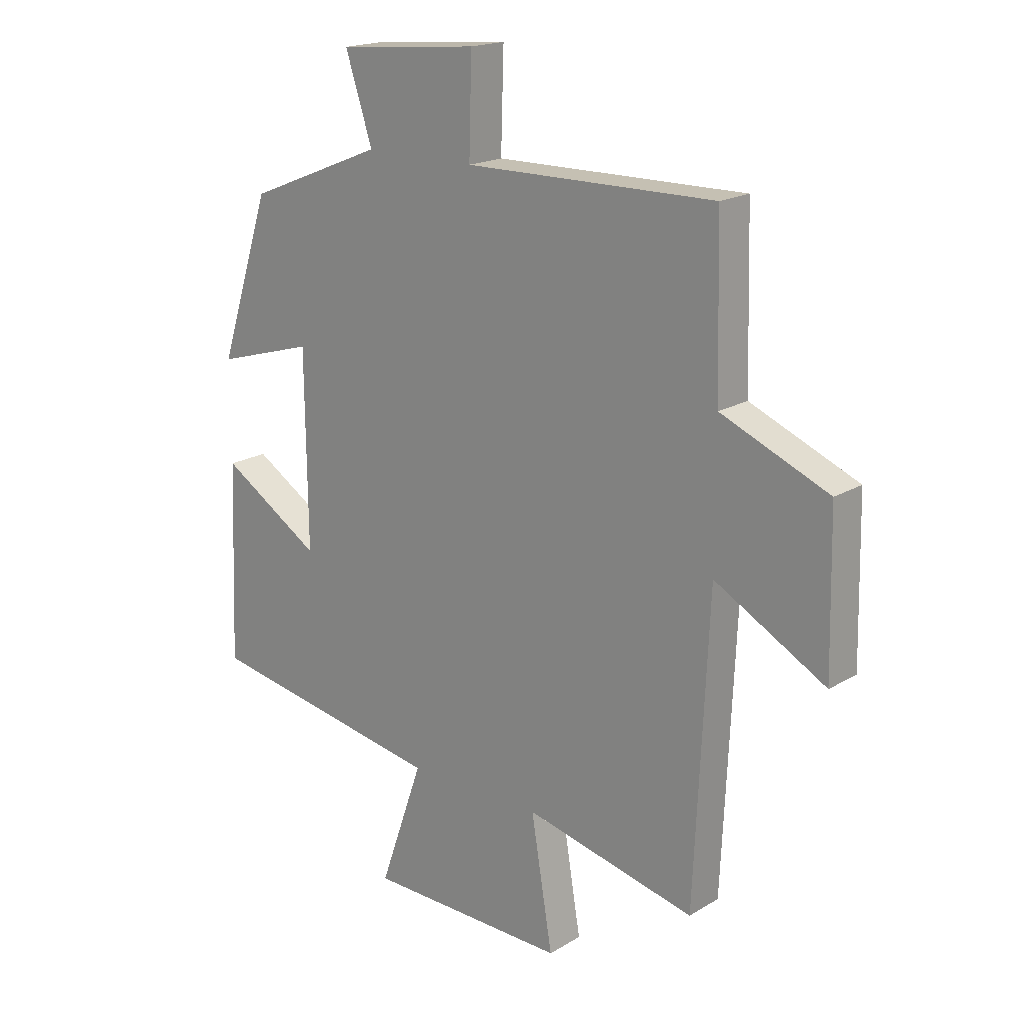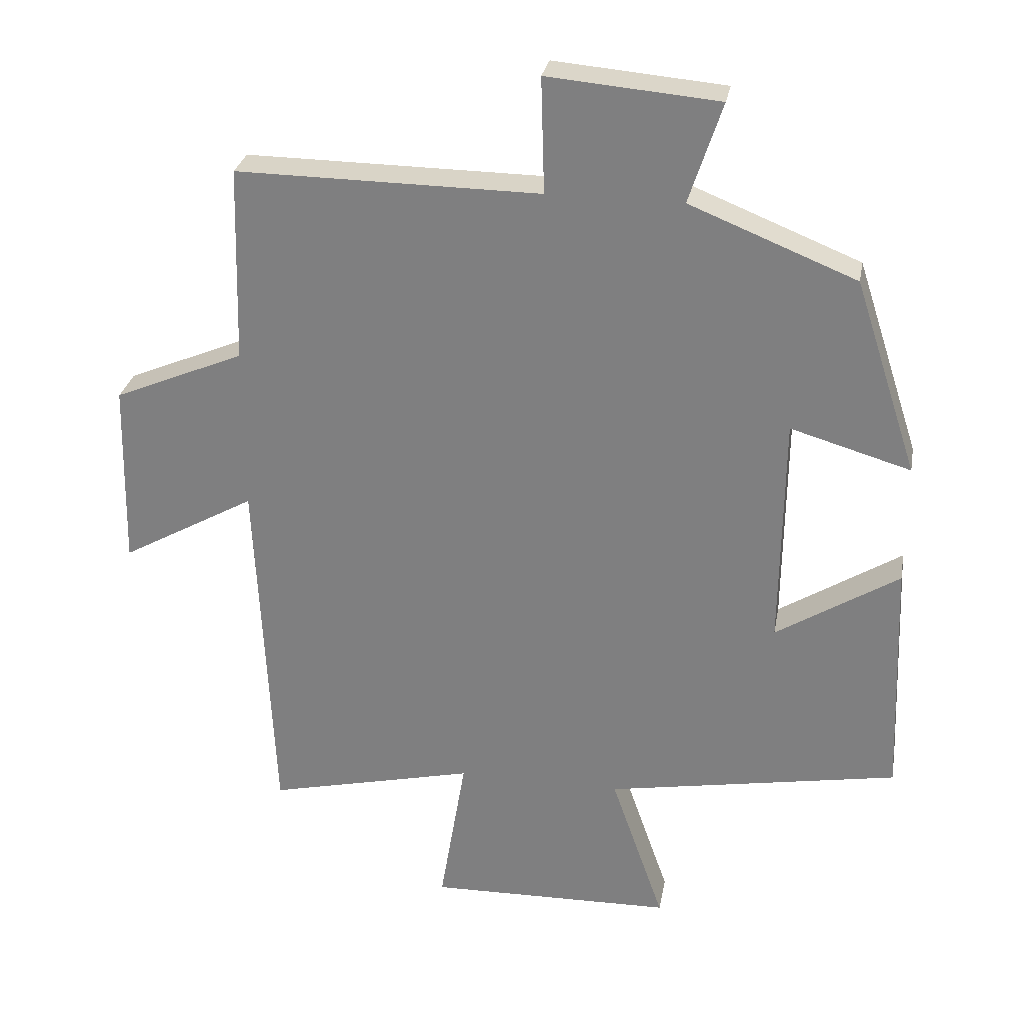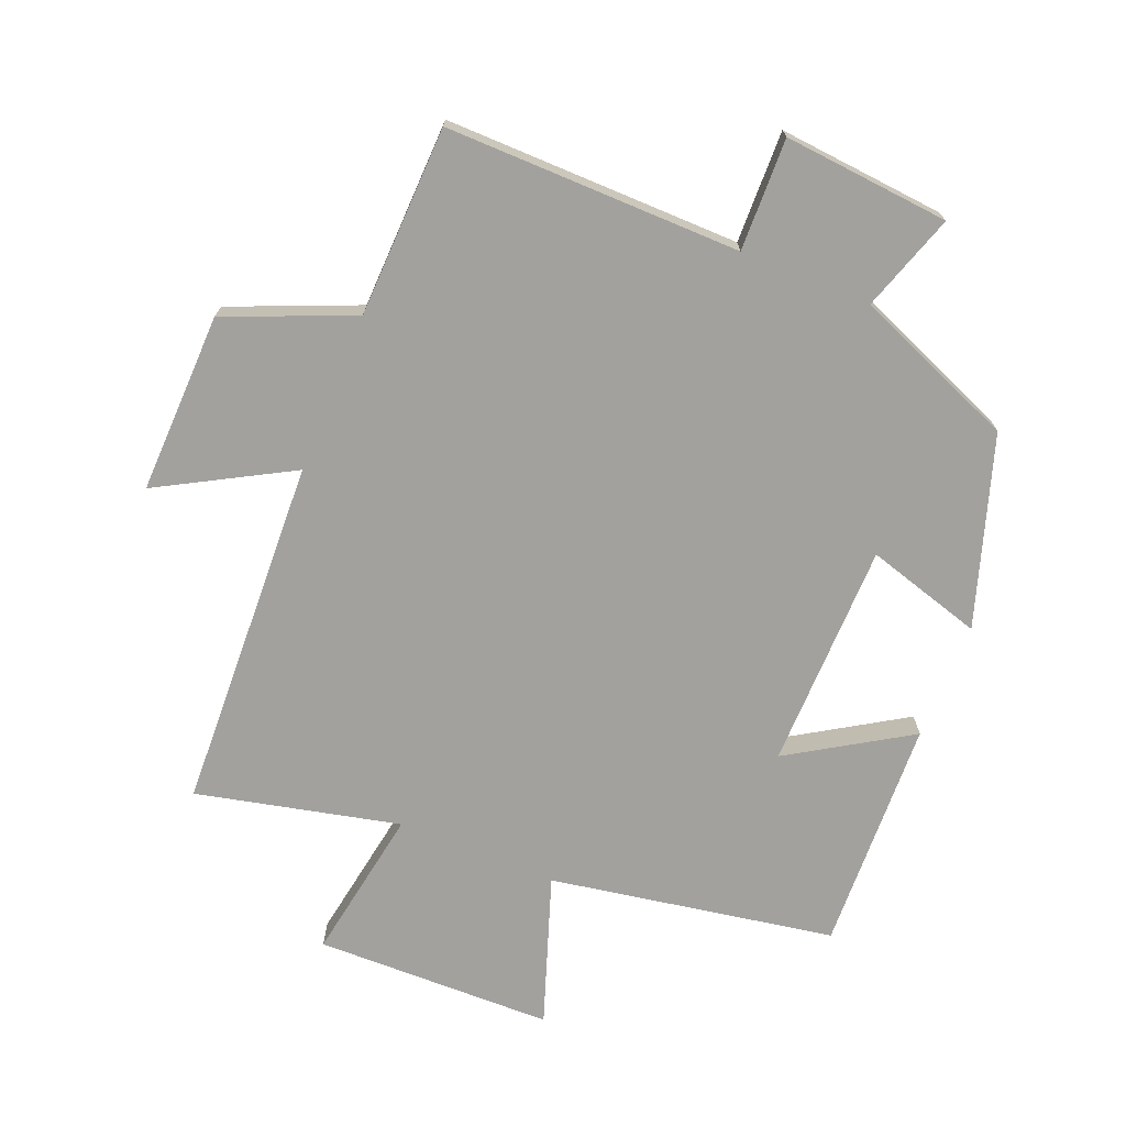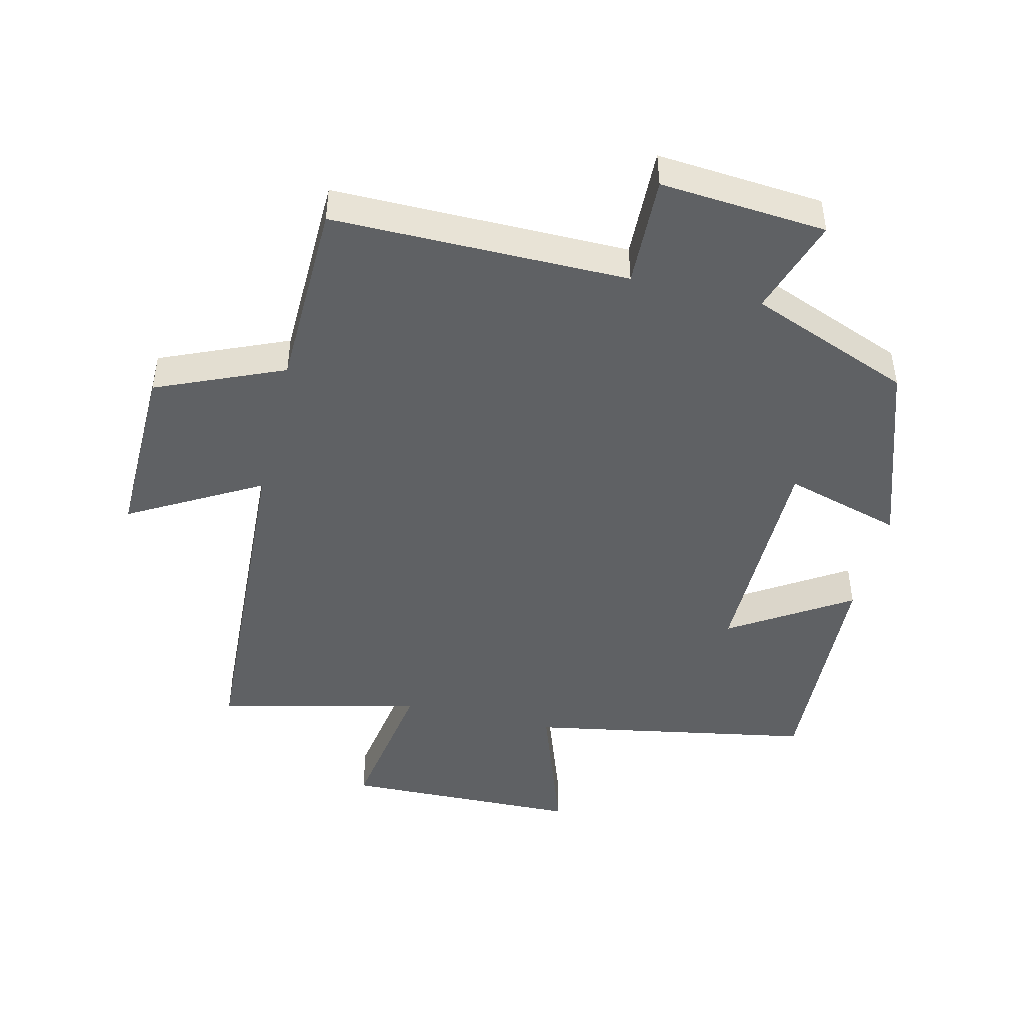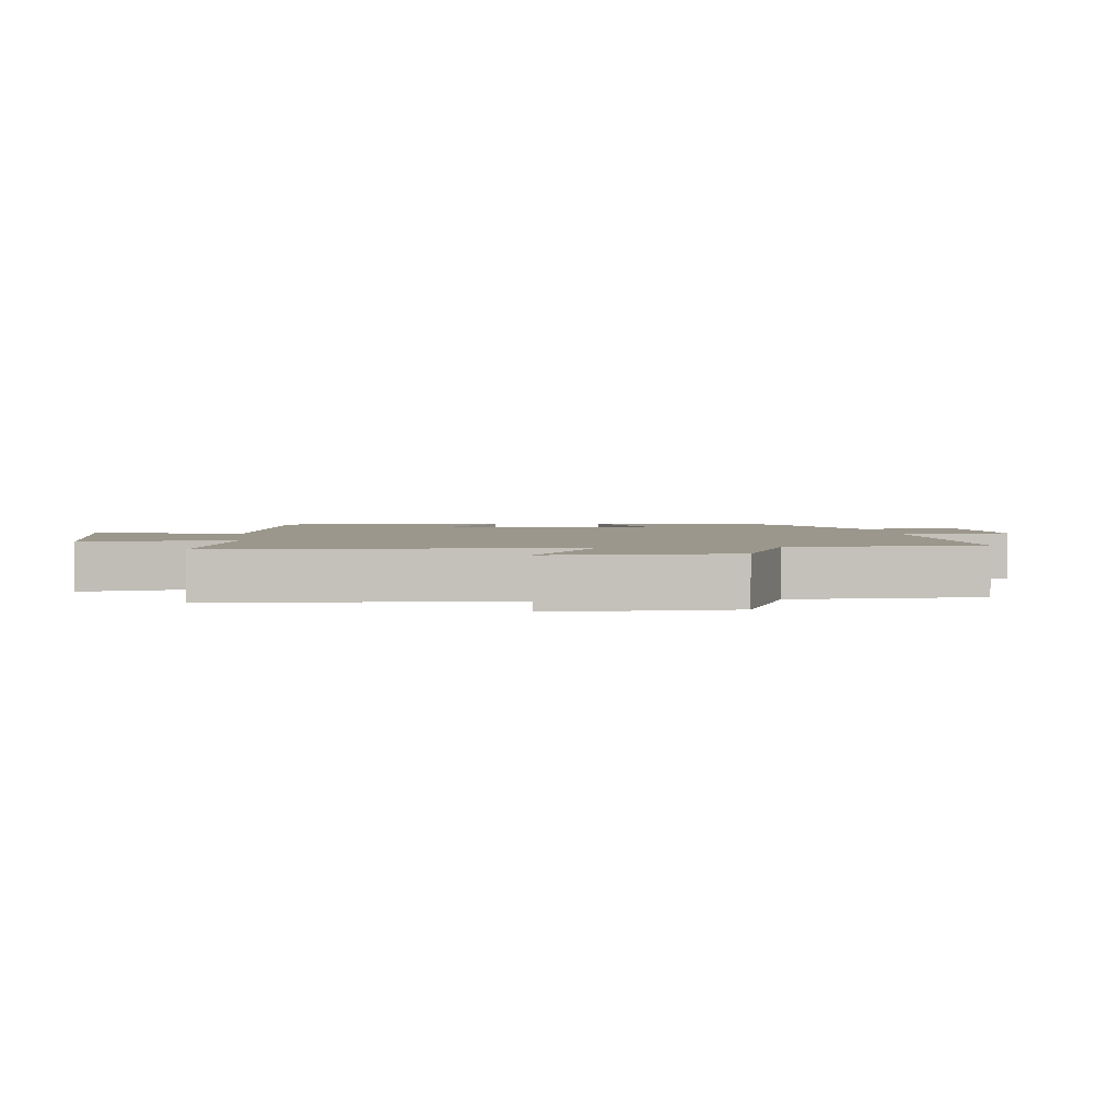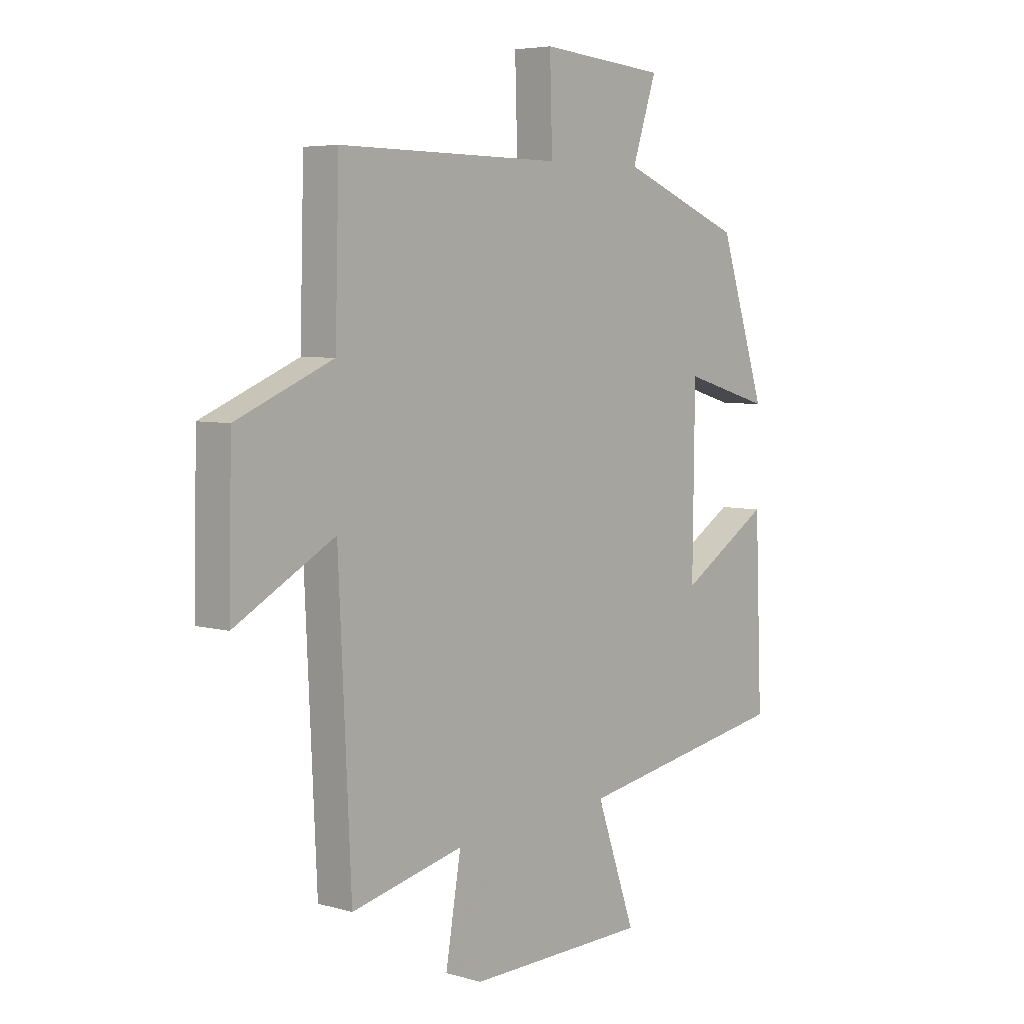
<metadata>
{"format":"obj","ext":"obj","renderer":"f3d","projection":"perspective","resolution":1024,"background":"white","views":[{"elev":18.5,"azim":-138.8,"up":"+Z"},{"elev":28.5,"azim":10.3,"up":"+Z"},{"elev":-72.0,"azim":-22.3,"up":"+Y"},{"elev":-46.1,"azim":-13.3,"up":"+Y"},{"elev":2.7,"azim":-97.4,"up":"+Y"},{"elev":5.4,"azim":-48.6,"up":"+Z"}]}
</metadata>
<code>
v 0.514 0.07 -0.423
v 0.08 0.07 -0.5
v 0.159 0.07 -0.726
v -0.205 0.07 -0.734
v -0.166 0.07 -0.5
v -0.475 0.07 -0.572
v -0.5 0.07 -0.033
v -0.7 0.07 -0.145
v -0.694 0.07 0.131
v -0.5 0.07 0.213
v -0.492 0.07 0.504
v -0.041 0.07 0.5
v -0.046 0.07 0.671
v 0.208 0.07 0.649
v 0.159 0.07 0.5
v 0.406 0.07 0.401
v 0.5 0.07 0.113
v 0.322 0.07 0.165
v 0.318 0.07 -0.181
v 0.5 0.07 -0.067
v 0.514 0 -0.423
v 0.08 0 -0.5
v 0.159 0 -0.726
v -0.205 0 -0.734
v -0.166 0 -0.5
v -0.475 0 -0.572
v -0.5 0 -0.033
v -0.7 0 -0.145
v -0.694 0 0.131
v -0.5 0 0.213
v -0.492 0 0.504
v -0.041 0 0.5
v -0.046 0 0.671
v 0.208 0 0.649
v 0.159 0 0.5
v 0.406 0 0.401
v 0.5 0 0.113
v 0.322 0 0.165
v 0.318 0 -0.181
v 0.5 0 -0.067
f 19 20 1 2
f 18 19 2
f 15 16 17 18
f 15 18 2
f 12 13 14 15
f 12 15 2
f 10 11 12 2
f 7 8 9 10
f 5 6 7 10
f 5 10 2 3
f 3 4 5
f 22 21 40 39
f 22 39 38
f 38 37 36 35
f 22 38 35
f 35 34 33 32
f 22 35 32
f 22 32 31 30
f 30 29 28 27
f 30 27 26 25
f 23 22 30 25
f 25 24 23
f 1 21 22 2
f 2 22 23 3
f 3 23 24 4
f 4 24 25 5
f 5 25 26 6
f 6 26 27 7
f 7 27 28 8
f 8 28 29 9
f 9 29 30 10
f 10 30 31 11
f 11 31 32 12
f 12 32 33 13
f 13 33 34 14
f 14 34 35 15
f 15 35 36 16
f 16 36 37 17
f 17 37 38 18
f 18 38 39 19
f 19 39 40 20
f 20 40 21 1

</code>
